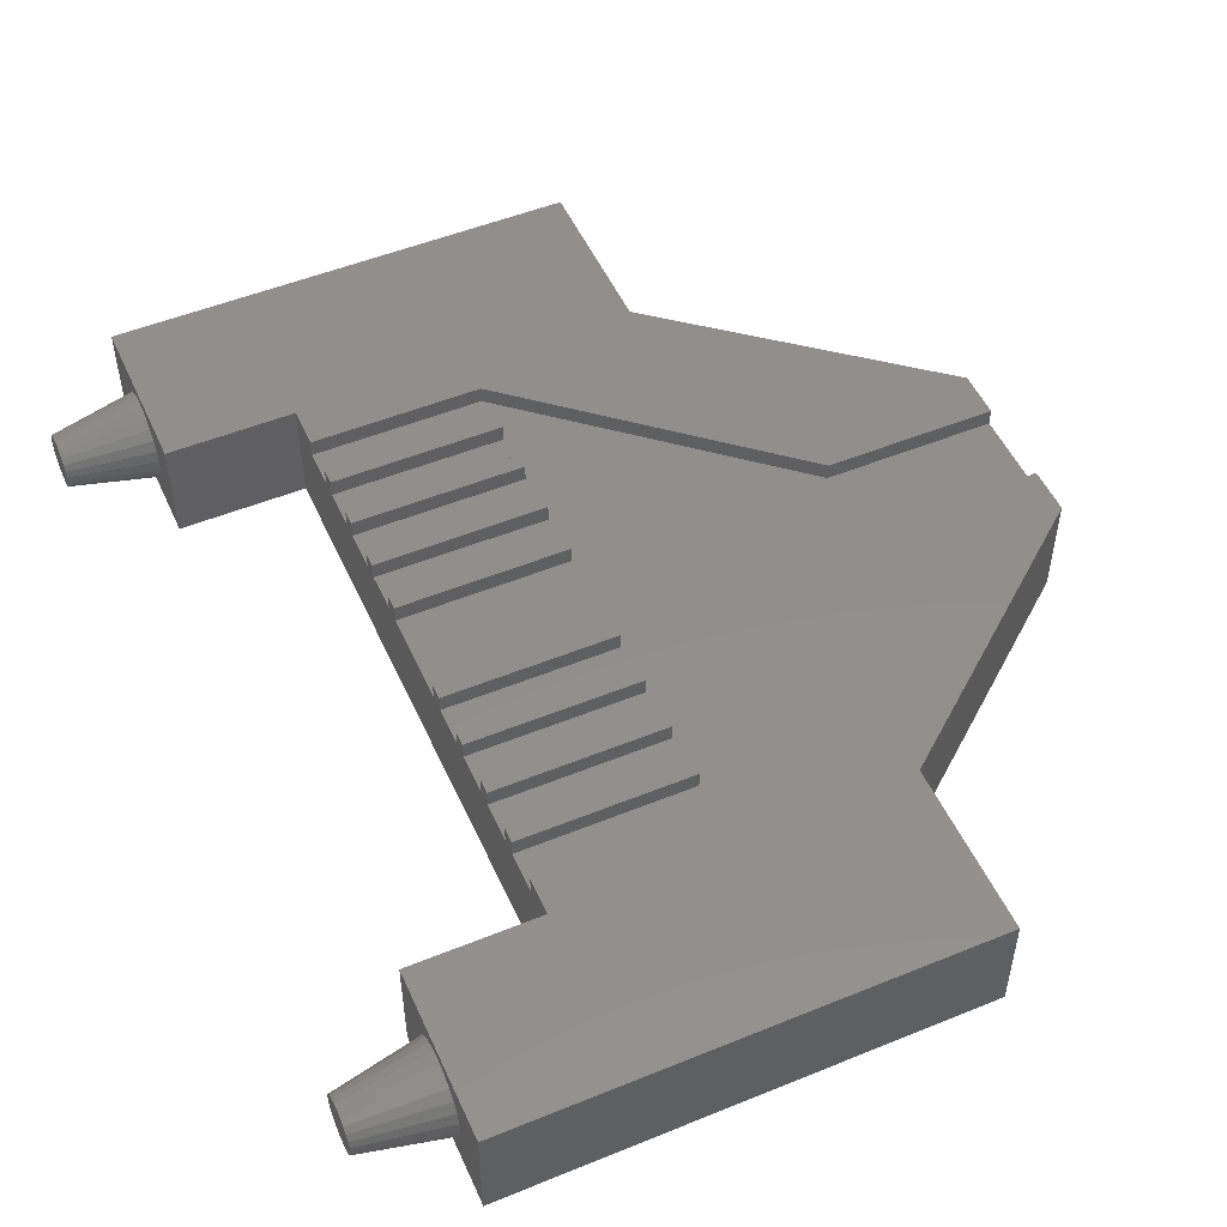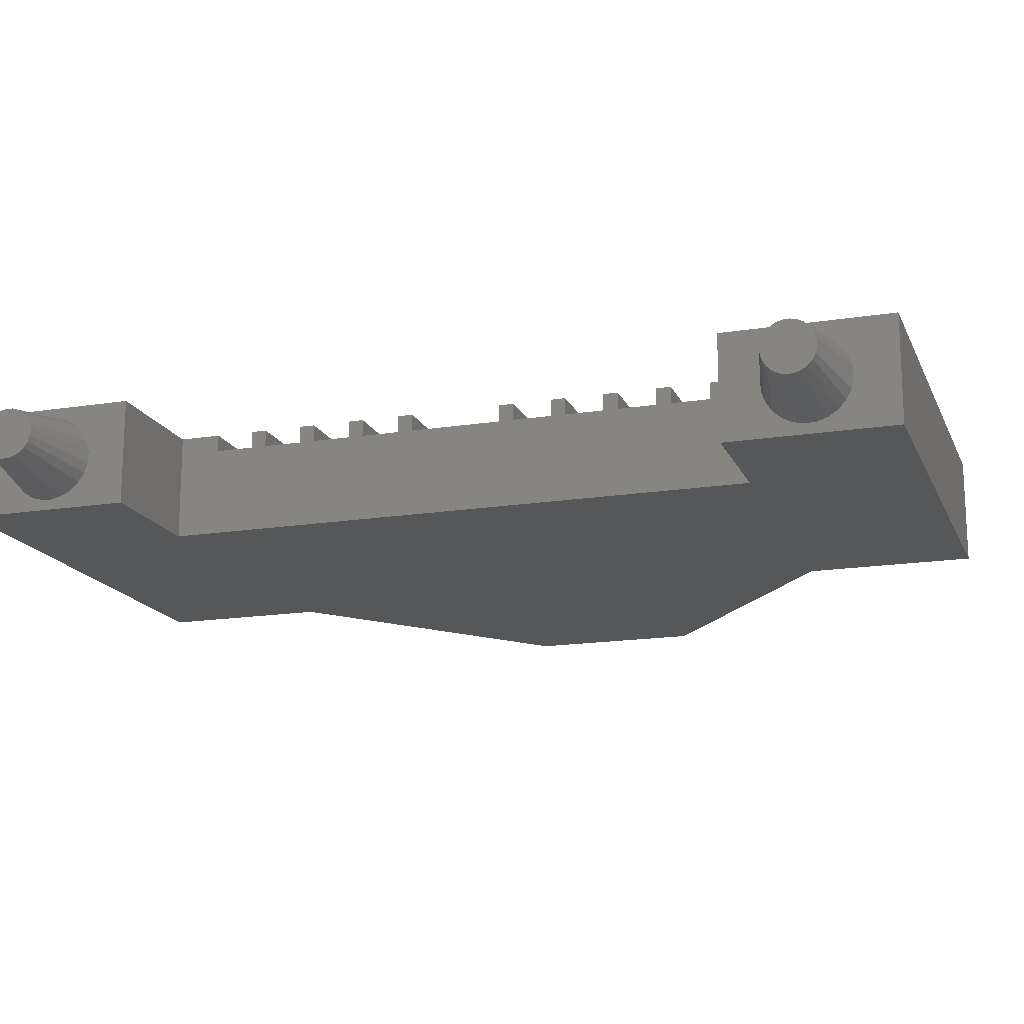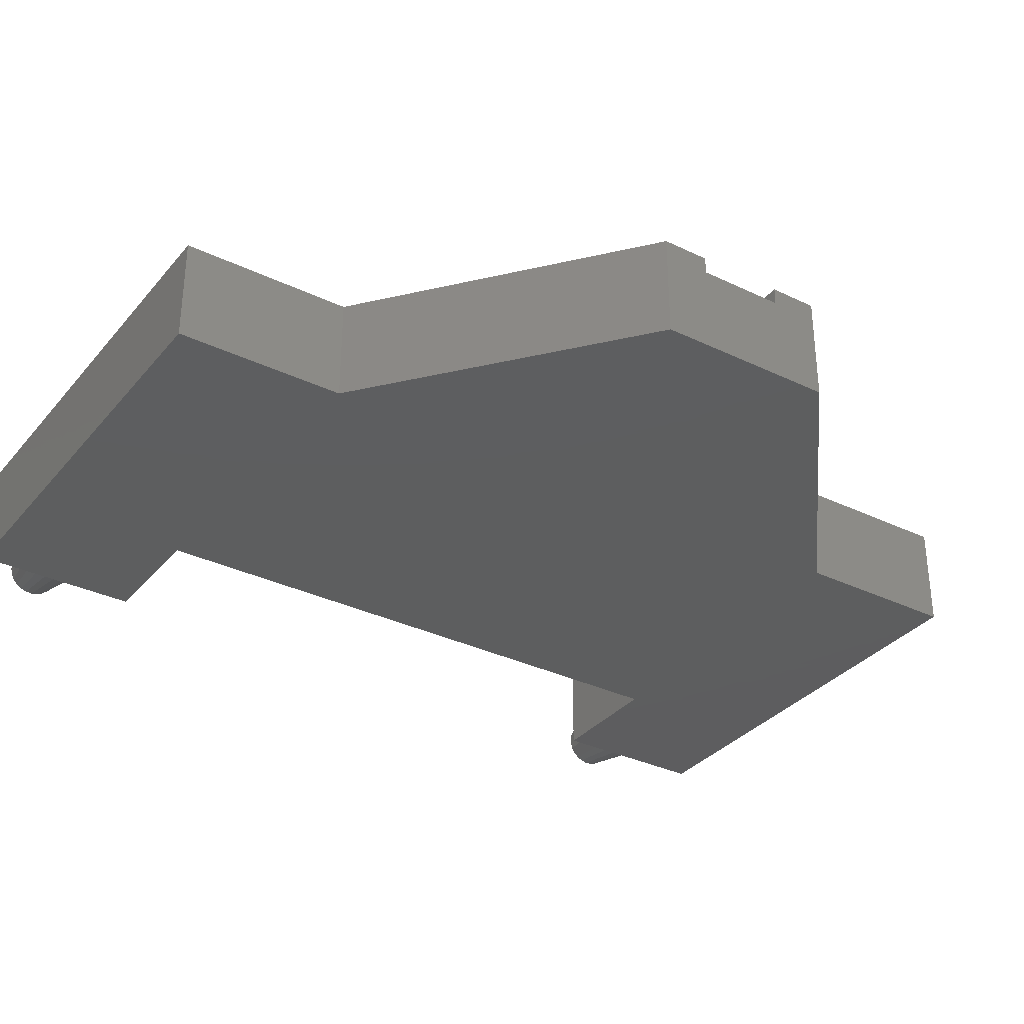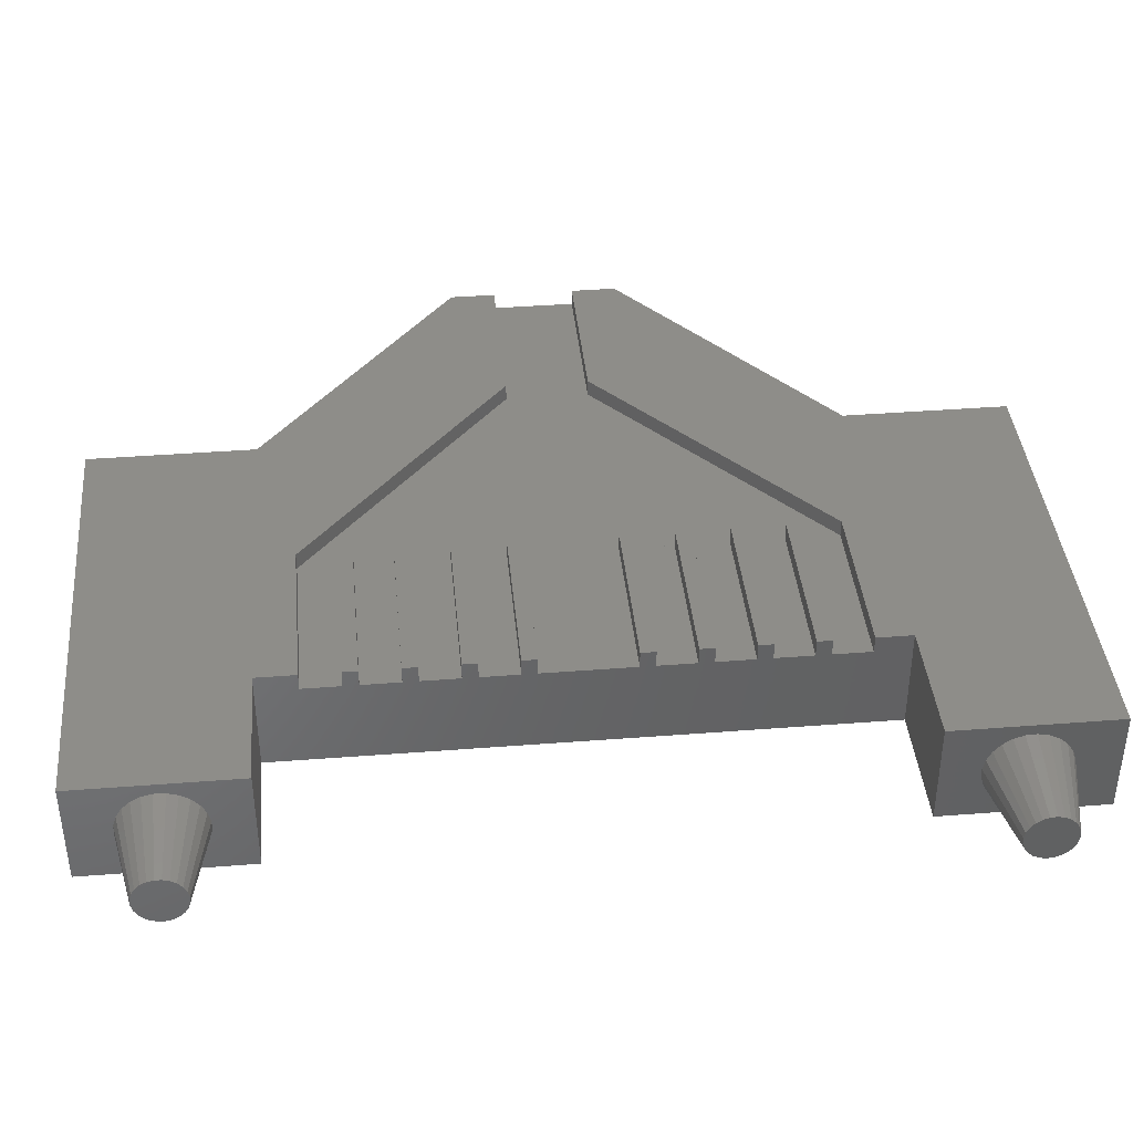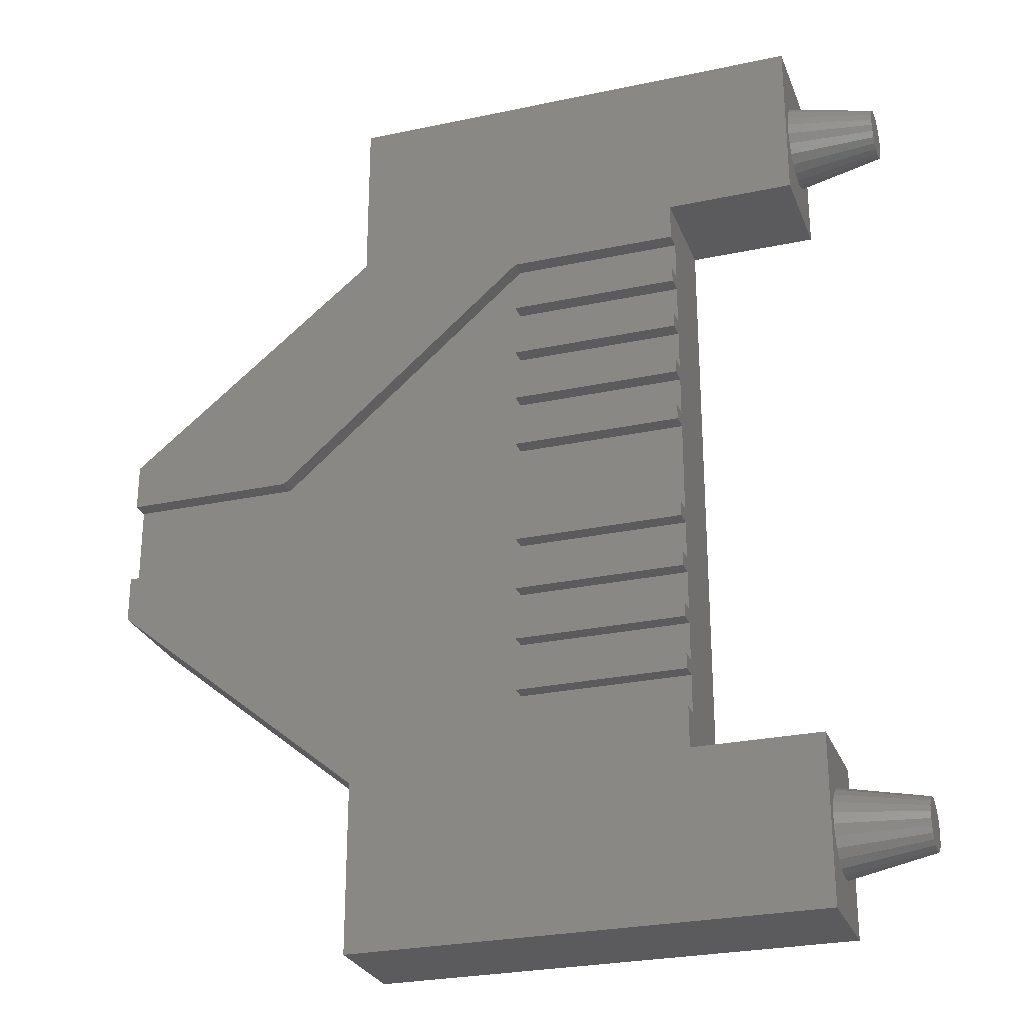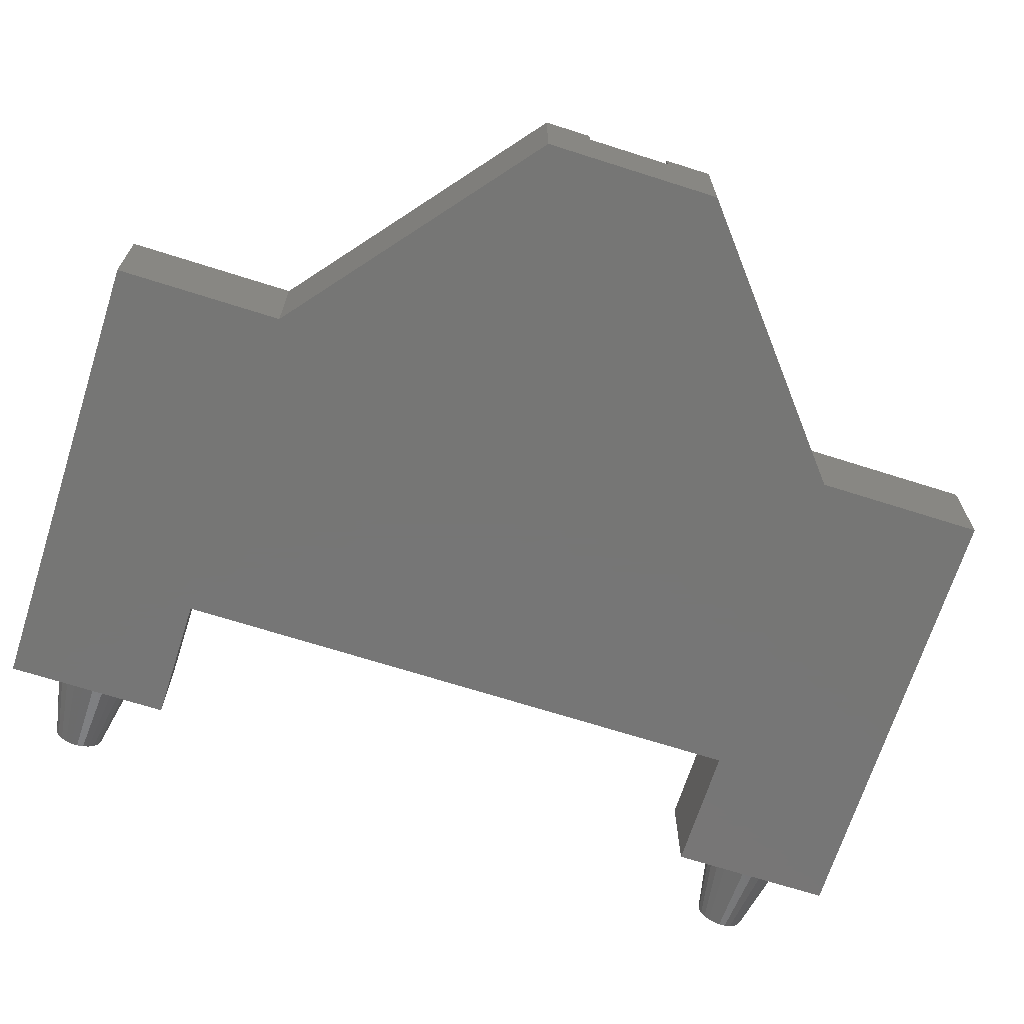
<metadata>
{"format":"stl","ext":"stl","renderer":"f3d","projection":"perspective","resolution":1024,"background":"white","views":[{"elev":51.1,"azim":156.1,"up":"+Z"},{"elev":-16.6,"azim":108.0,"up":"+Z"},{"elev":-33.3,"azim":-123.4,"up":"+Z"},{"elev":39.8,"azim":84.5,"up":"+Z"},{"elev":-27.0,"azim":18.3,"up":"+Y"},{"elev":-68.7,"azim":-107.7,"up":"+Z"}]}
</metadata>
<code>
# stl→obj: 206 verts, 408 faces
v -0.1294 2.25 0.8928
v -1.129 2.444 1.005
v -1.129 2.334 1.075
v -0.1294 2.317 0.8511
v -1.129 11.58 0.4546
v -0.1294 11.36 0.4509
v -1.129 11.52 0.3381
v -0.1294 11.39 0.5208
v -0.1294 2.299 0.3754
v -1.129 2.3 0.1513
v -1.129 2.415 0.2124
v -0.1294 2.23 0.3388
v -0.1294 2.357 0.4287
v -1.129 2.511 0.3012
v -0.1294 11.09 0.3209
v -1.129 10.94 0.1481
v -1.129 11.07 0.1214
v -0.1294 11.01 0.3369
v -2.629 3.075 0
v -2.629 3.557 1.045
v -2.629 3.075 1.245
v -2.629 10.16 0
v -2.629 4.014 1.045
v -2.629 4.192 1.045
v -2.629 4.014 1.245
v -2.629 4.649 1.045
v -2.629 4.827 1.045
v -2.629 4.649 1.245
v -2.629 5.284 1.045
v -2.629 5.462 1.045
v -2.629 5.284 1.245
v -2.629 5.919 1.045
v -2.629 6.097 1.045
v -2.629 5.919 1.245
v -2.629 6.554 1.045
v -2.629 6.732 1.045
v -2.629 7.189 1.045
v -2.629 7.367 1.045
v -2.629 7.189 1.245
v -2.629 7.824 1.045
v -2.629 8.002 1.045
v -2.629 7.824 1.245
v -2.629 8.459 1.045
v -2.629 8.637 1.045
v -2.629 8.459 1.245
v -2.629 9.094 1.045
v -2.629 9.094 1.245
v -2.629 9.272 1.045
v -2.629 9.729 1.045
v -2.629 9.729 1.245
v -2.629 10.16 1.245
v -2.629 9.272 1.245
v -2.629 8.637 1.245
v -2.629 8.002 1.245
v -2.629 7.367 1.245
v -2.629 6.097 1.245
v -2.629 5.462 1.245
v -2.629 4.827 1.245
v -2.629 4.192 1.245
v -2.629 3.557 1.245
v -1.129 2.623 0.667
v -0.1294 2.421 0.5699
v -1.129 2.618 0.5365
v -0.1294 2.424 0.6482
v -0.1294 2.175 0.9158
v -1.129 2.209 1.113
v -0.1294 11.31 0.3925
v -1.129 11.33 0.1694
v -1.129 11.44 0.2408
v -0.1294 11.24 0.3496
v -0.1294 2.407 0.7245
v -1.129 2.594 0.7942
v -0.1294 10.83 0.7192
v -1.129 10.61 0.6576
v -0.1294 10.81 0.6426
v -1.129 10.64 0.7854
v -0.1294 1.952 0.8646
v -1.129 1.951 1.089
v -1.129 1.836 1.028
v -0.1294 2.021 0.9012
v -0.1294 10.82 0.5644
v -1.129 10.62 0.5273
v -0.1294 11.21 0.9031
v -1.129 11.39 1.033
v -1.129 11.28 1.092
v -0.1294 11.28 0.8678
v -1.129 2.58 0.4118
v -0.1294 2.398 0.4951
v -0.1294 2.37 0.7937
v -1.129 2.533 0.9096
v -1.129 2.078 1.118
v -0.1294 2.097 0.9187
v -1.129 11.61 0.5824
v -0.1294 11.41 0.5974
v -0.1294 1.844 0.5155
v -1.129 1.628 0.573
v -1.129 1.657 0.4458
v -0.1294 1.827 0.5918
v -0.1294 10.88 0.4244
v -1.129 10.66 0.4033
v -1.129 10.73 0.2941
v -0.1294 10.84 0.49
v -0.1294 2.075 0.3242
v -1.129 1.917 0.1654
v -1.129 2.042 0.127
v -0.1294 2 0.3472
v -1.129 1.807 0.2348
v -0.1294 1.934 0.3889
v -0.1294 1.894 0.8113
v -1.129 1.671 0.8282
v -0.1294 1.853 0.7449
v -1.129 1.74 0.9388
v -0.1294 11.05 0.9148
v -1.129 11.15 1.119
v -1.129 11.02 1.111
v -0.1294 11.13 0.9191
v -1.129 11.2 0.1287
v -0.1294 11.17 0.3252
v -0.1294 10.94 0.3722
v -1.129 10.83 0.207
v -0.1294 10.86 0.7891
v -1.129 10.7 0.9019
v -1.129 11.49 0.9459
v -0.1294 11.34 0.8156
v -0.1294 10.98 0.8904
v -1.129 10.89 1.071
v -0.1294 1.881 0.4463
v -1.129 1.718 0.3304
v -1.129 1.632 0.7035
v -0.1294 1.83 0.6701
v -0.1294 10.91 0.8475
v -1.129 10.78 0.9992
v -1.129 11.6 0.7127
v -0.1294 11.38 0.75
v -0.1294 11.41 0.6756
v -1.129 11.56 0.8367
v -0.1294 2.154 0.3213
v -1.129 2.172 0.1222
v -4.629 6.097 1.245
v -4.629 5.919 1.245
v -4.629 5.462 1.245
v -4.629 5.284 1.245
v -4.629 4.014 1.045
v -4.629 3.557 1.045
v -4.629 4.649 1.045
v -4.629 4.192 1.045
v -4.629 5.284 1.045
v -4.629 4.827 1.045
v -4.629 5.919 1.045
v -4.629 5.462 1.045
v -4.629 6.554 1.045
v -4.629 6.097 1.045
v -4.629 7.189 1.045
v -4.629 6.732 1.045
v -4.629 7.824 1.045
v -4.629 7.367 1.045
v -4.629 8.459 1.045
v -4.629 8.002 1.045
v -4.629 9.094 1.045
v -4.629 8.637 1.045
v -7.629 6.143 1.045
v -9.629 7.143 1.045
v -9.629 6.143 1.045
v -7.629 7.143 1.045
v -4.629 9.729 1.045
v -4.629 9.272 1.045
v -4.629 3.557 1.245
v -9.629 7.689 1.245
v -6.629 10.11 0
v -9.629 7.689 0
v -6.629 10.11 1.245
v -6.629 3.125 1.245
v -9.629 5.597 0
v -6.629 3.125 0
v -9.629 5.597 1.245
v -4.629 8.459 1.245
v -4.629 4.827 1.245
v -1.129 3.075 0
v -1.129 3.075 1.245
v -6.629 12.11 1.245
v -6.629 12.11 -5.64e-15
v -4.629 9.272 1.245
v -4.629 9.094 1.245
v -4.629 7.189 1.245
v -4.629 4.649 1.245
v -9.629 6.143 1.245
v -7.629 6.143 1.245
v -4.629 4.192 1.245
v -4.629 4.014 1.245
v -1.129 10.16 1.245
v -1.129 10.16 0
v -6.629 7.189 0
v -1.129 1.125 1.245
v -6.629 1.125 0
v -1.129 1.125 0
v -6.629 1.125 1.245
v -1.129 12.11 -5.64e-15
v -1.129 12.11 1.245
v -4.629 8.637 1.245
v -4.629 8.002 1.245
v -4.629 7.824 1.245
v -4.629 7.367 1.245
v -7.629 7.143 1.245
v -9.629 7.143 1.245
v -4.629 9.729 1.245
v -6.629 6.097 0
f 1 2 3
f 2 1 4
f 5 6 7
f 6 5 8
f 9 10 11
f 10 9 12
f 13 11 14
f 11 13 9
f 15 16 17
f 16 15 18
f 19 20 21
f 20 19 22
f 20 22 23
f 23 22 24
f 23 24 25
f 24 22 26
f 26 22 27
f 26 27 28
f 27 22 29
f 29 22 30
f 29 30 31
f 30 22 32
f 32 22 33
f 32 33 34
f 33 22 35
f 35 22 36
f 36 22 37
f 37 22 38
f 37 38 39
f 38 22 40
f 40 22 41
f 40 41 42
f 41 22 43
f 43 22 44
f 43 44 45
f 44 22 46
f 46 22 47
f 47 22 48
f 48 22 49
f 49 22 50
f 50 22 51
f 52 47 48
f 53 45 44
f 54 42 41
f 55 39 38
f 56 34 33
f 57 31 30
f 58 28 27
f 59 25 24
f 60 21 20
f 61 62 63
f 62 61 64
f 65 3 66
f 3 65 1
f 67 68 69
f 68 67 70
f 61 71 64
f 71 61 72
f 73 74 75
f 74 73 76
f 77 78 79
f 78 77 80
f 81 74 82
f 74 81 75
f 83 84 85
f 84 83 86
f 87 13 14
f 13 87 88
f 72 89 71
f 89 72 90
f 80 91 78
f 91 80 92
f 92 66 91
f 66 92 65
f 93 8 5
f 8 93 94
f 95 96 97
f 96 95 98
f 99 100 101
f 100 99 102
f 103 104 105
f 104 103 106
f 106 107 104
f 107 106 108
f 109 110 111
f 110 109 112
f 113 114 115
f 114 113 116
f 116 85 114
f 85 116 83
f 70 117 68
f 117 70 118
f 119 101 120
f 101 119 99
f 121 76 73
f 76 121 122
f 86 123 84
f 123 86 124
f 125 115 126
f 115 125 113
f 118 17 117
f 17 118 15
f 127 97 128
f 97 127 95
f 98 129 96
f 129 98 130
f 131 122 121
f 122 131 132
f 133 134 135
f 134 133 136
f 109 79 112
f 79 109 77
f 90 4 89
f 4 90 2
f 131 126 132
f 126 131 125
f 63 88 87
f 88 63 62
f 136 124 134
f 124 136 123
f 7 67 69
f 67 7 6
f 137 105 138
f 105 137 103
f 102 82 100
f 82 102 81
f 108 128 107
f 128 108 127
f 12 138 10
f 138 12 137
f 133 94 93
f 94 133 135
f 111 129 130
f 129 111 110
f 18 120 16
f 120 18 119
f 34 139 140
f 139 34 56
f 31 141 142
f 141 31 57
f 20 143 144
f 143 20 23
f 24 145 146
f 145 24 26
f 27 147 148
f 147 27 29
f 30 149 150
f 149 30 32
f 33 151 152
f 151 33 35
f 36 153 154
f 153 36 37
f 38 155 156
f 155 38 40
f 41 157 158
f 157 41 43
f 44 159 160
f 159 44 46
f 161 162 163
f 162 161 164
f 164 161 144
f 164 144 165
f 165 144 143
f 165 143 146
f 165 146 145
f 165 145 148
f 165 148 147
f 165 147 150
f 165 150 149
f 165 149 152
f 165 152 151
f 165 151 154
f 165 154 153
f 165 153 156
f 165 156 155
f 165 155 158
f 165 158 157
f 165 157 160
f 165 160 159
f 165 159 166
f 165 166 48
f 165 48 49
f 167 20 144
f 20 167 60
f 168 169 170
f 169 168 171
f 172 173 174
f 173 172 175
f 45 157 43
f 157 45 176
f 177 27 148
f 27 177 58
f 21 178 19
f 178 21 179
f 180 169 171
f 169 180 181
f 47 182 183
f 182 47 52
f 39 153 37
f 153 39 184
f 28 177 185
f 177 28 58
f 186 161 163
f 161 186 187
f 139 33 152
f 33 139 56
f 25 188 189
f 188 25 59
f 190 22 191
f 22 190 51
f 35 154 151
f 154 35 36
f 141 30 150
f 30 141 57
f 192 170 169
f 193 194 195
f 194 193 196
f 180 197 181
f 197 180 198
f 199 157 176
f 157 199 160
f 95 130 98
f 130 95 111
f 111 95 127
f 111 127 109
f 109 127 108
f 109 108 77
f 77 108 106
f 77 106 80
f 80 106 103
f 80 103 92
f 92 103 137
f 92 137 65
f 65 137 12
f 65 12 1
f 1 12 9
f 1 9 4
f 4 9 13
f 4 13 89
f 89 13 88
f 89 88 71
f 71 88 62
f 71 62 64
f 34 149 32
f 149 34 140
f 200 155 201
f 155 200 158
f 25 143 23
f 143 25 189
f 177 145 185
f 145 177 148
f 42 200 201
f 200 42 54
f 202 153 184
f 153 202 156
f 182 159 183
f 159 182 166
f 203 162 164
f 162 203 204
f 205 164 165
f 164 205 203
f 199 44 160
f 44 199 53
f 172 194 196
f 194 172 174
f 191 100 190
f 100 191 101
f 101 191 120
f 120 191 16
f 16 191 17
f 17 191 197
f 190 100 82
f 190 82 74
f 17 197 117
f 117 197 68
f 68 197 69
f 69 197 7
f 7 197 5
f 5 197 93
f 190 115 198
f 115 190 126
f 126 190 132
f 132 190 122
f 122 190 76
f 76 190 74
f 198 115 114
f 198 114 85
f 198 85 84
f 198 84 123
f 198 123 136
f 198 136 133
f 198 133 93
f 198 93 197
f 203 168 204
f 168 203 171
f 171 203 205
f 171 205 180
f 180 205 198
f 198 205 51
f 51 205 50
f 198 51 190
f 195 128 193
f 128 195 107
f 107 195 104
f 104 195 105
f 105 195 178
f 193 128 97
f 193 97 96
f 105 178 138
f 138 178 10
f 10 178 11
f 11 178 14
f 14 178 87
f 87 178 63
f 63 178 61
f 193 91 179
f 91 193 78
f 78 193 79
f 79 193 112
f 112 193 110
f 110 193 129
f 129 193 96
f 179 91 66
f 179 66 3
f 179 3 2
f 179 2 90
f 179 90 72
f 179 72 61
f 179 61 178
f 168 162 204
f 186 173 175
f 173 186 163
f 173 163 170
f 170 163 162
f 170 162 168
f 139 149 140
f 149 139 152
f 187 144 161
f 144 187 167
f 188 143 189
f 143 188 146
f 188 24 146
f 24 188 59
f 141 147 142
f 147 141 150
f 200 41 158
f 41 200 54
f 39 202 184
f 202 39 55
f 47 159 46
f 159 47 183
f 172 186 175
f 186 172 187
f 187 172 167
f 193 172 196
f 172 193 167
f 167 193 21
f 21 193 179
f 60 167 21
f 45 199 176
f 199 45 53
f 192 173 170
f 173 192 206
f 197 169 181
f 169 197 192
f 192 197 206
f 206 197 22
f 206 22 174
f 174 22 194
f 22 197 191
f 194 19 195
f 19 194 22
f 195 19 178
f 202 38 156
f 38 202 55
f 182 48 166
f 48 182 52
f 174 173 206
f 31 147 29
f 147 31 142
f 81 73 75
f 73 81 102
f 73 102 121
f 121 102 99
f 121 99 131
f 131 99 119
f 131 119 125
f 125 119 18
f 125 18 113
f 113 18 15
f 113 15 116
f 116 15 118
f 116 118 83
f 83 118 70
f 83 70 86
f 86 70 67
f 86 67 124
f 124 67 6
f 124 6 134
f 134 6 8
f 134 8 135
f 135 8 94
f 28 145 26
f 145 28 185
f 50 165 49
f 165 50 205
f 42 155 40
f 155 42 201

</code>
